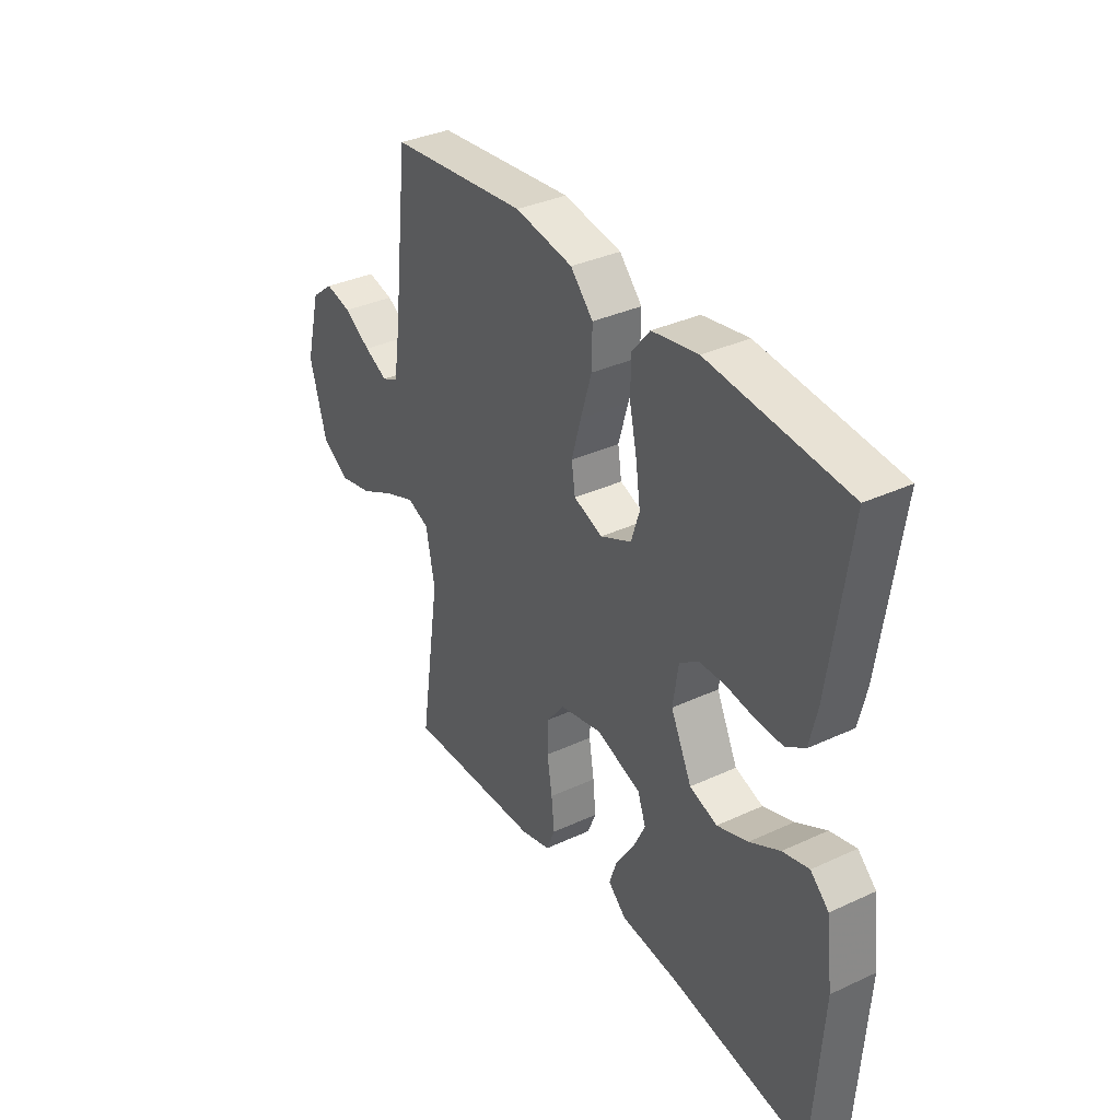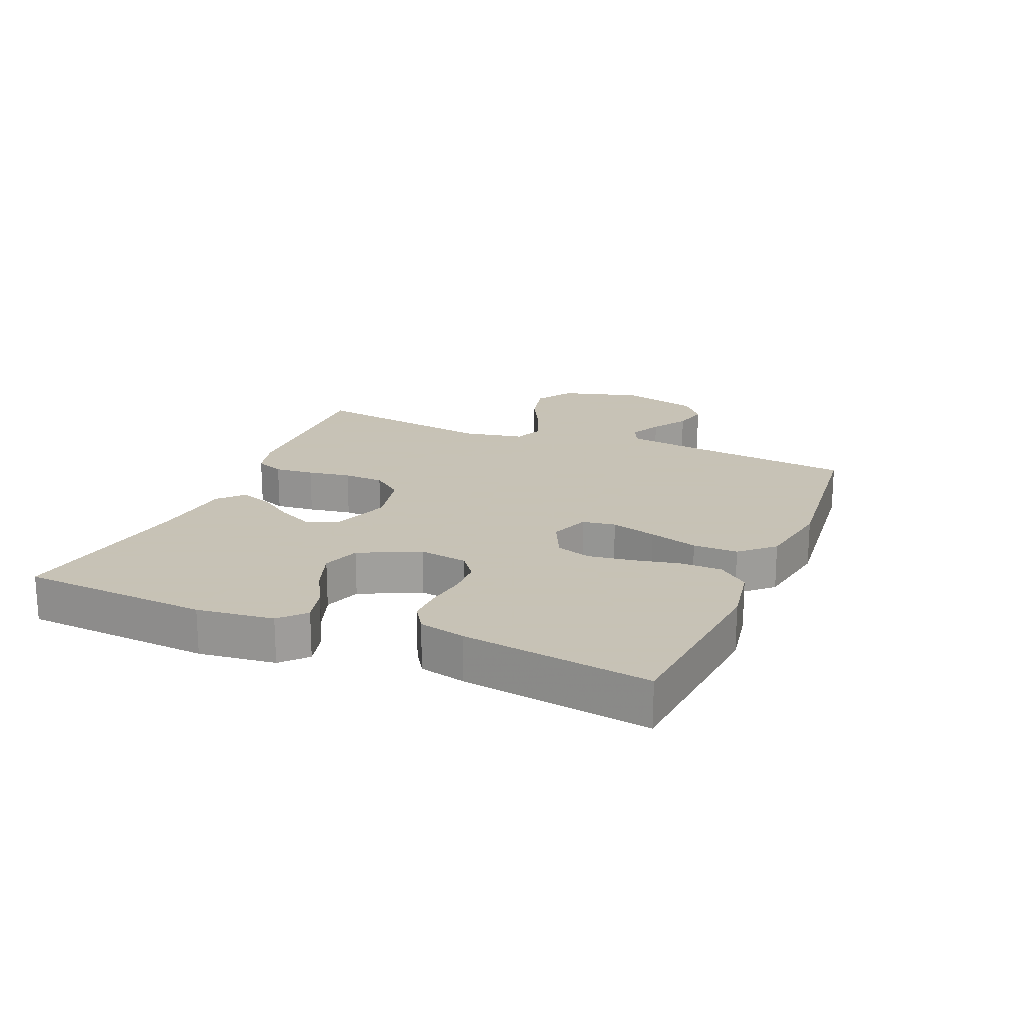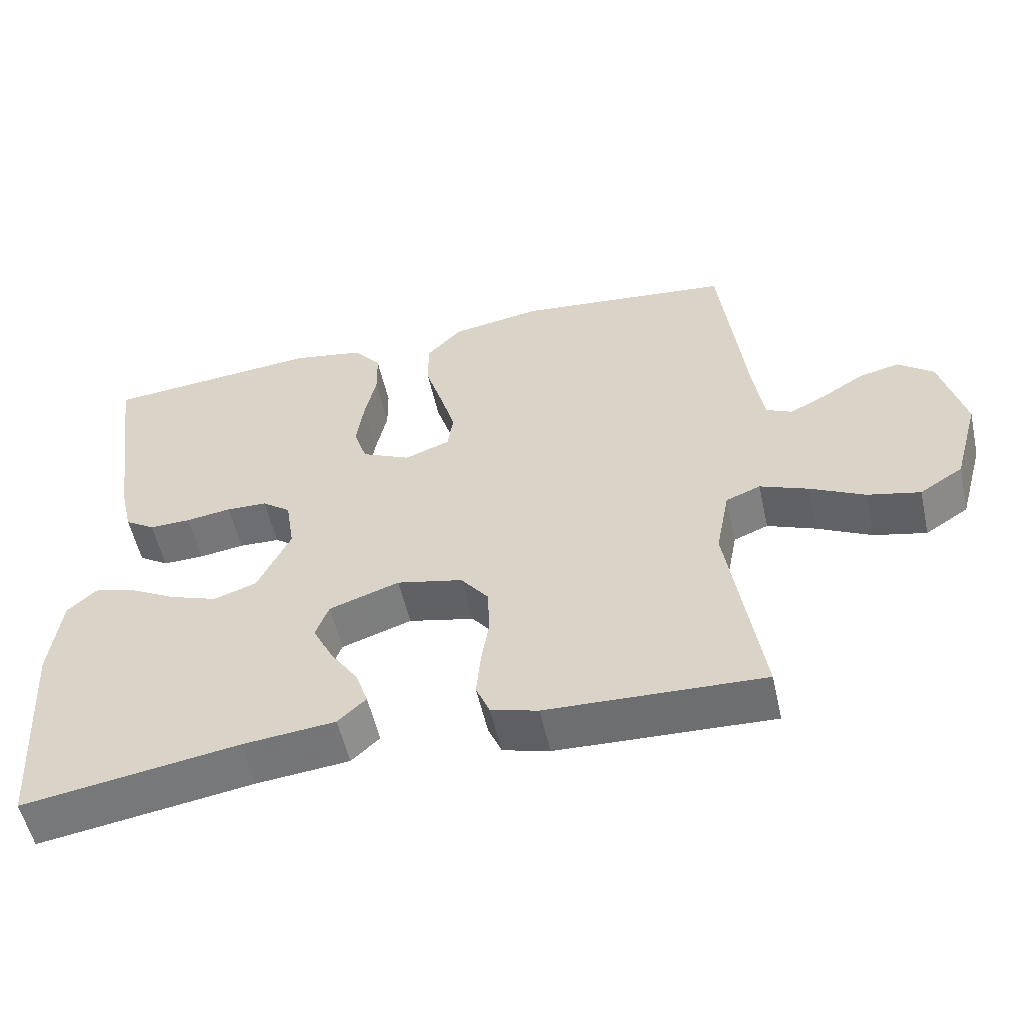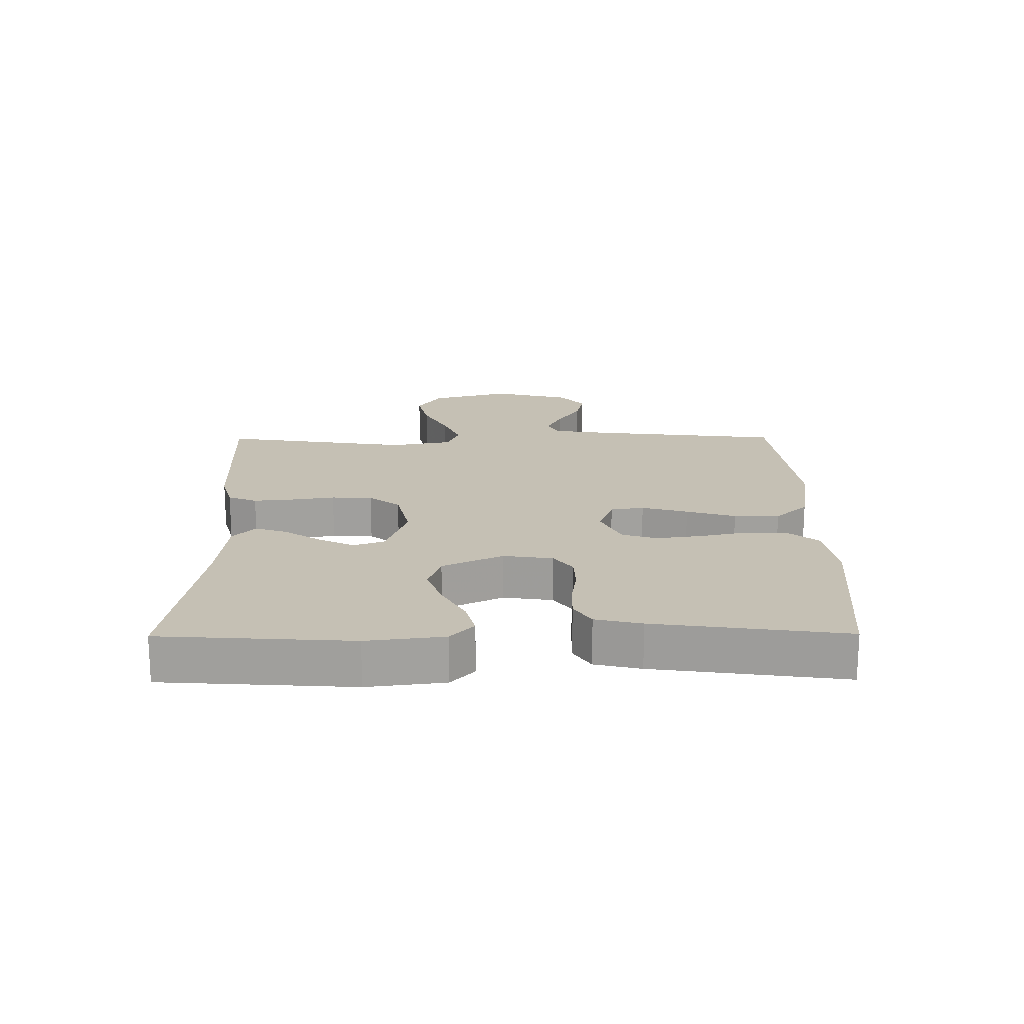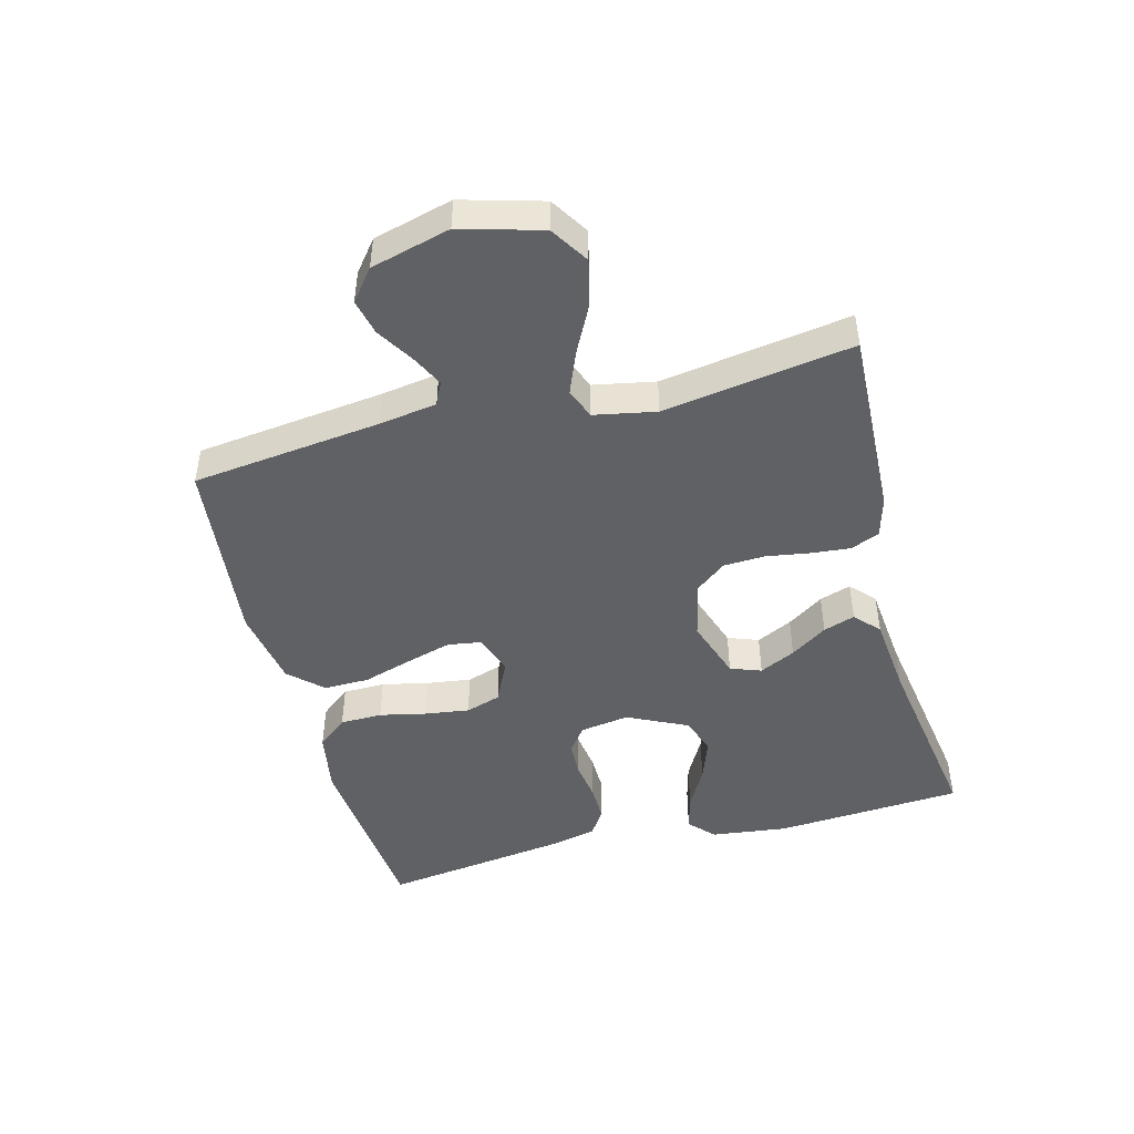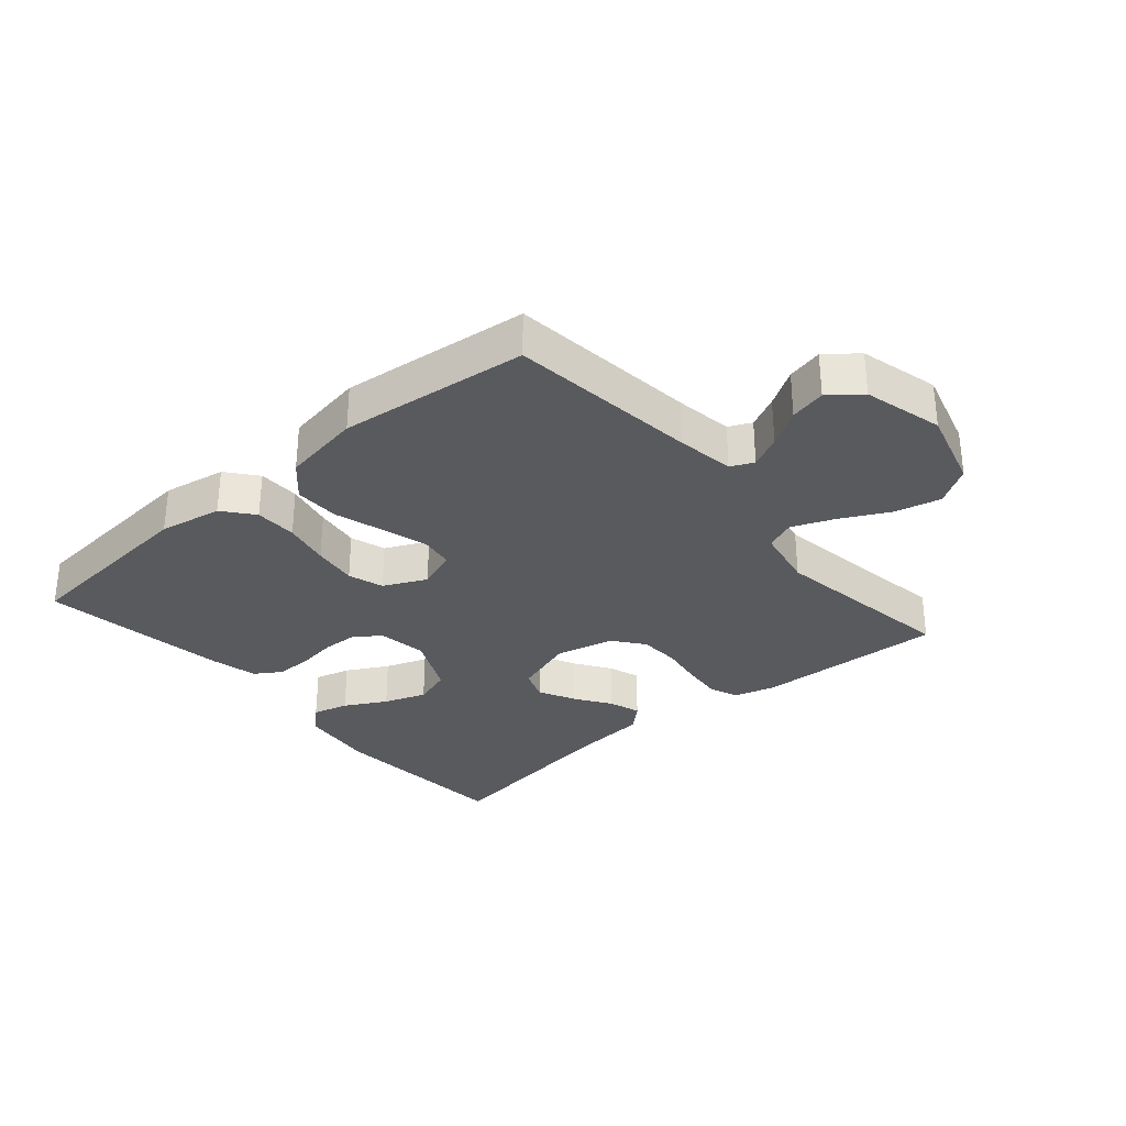
<metadata>
{"format":"obj","ext":"obj","renderer":"f3d","projection":"perspective","resolution":1024,"background":"white","views":[{"elev":35.4,"azim":-121.5,"up":"+Z"},{"elev":19.1,"azim":-67.1,"up":"+Y"},{"elev":-55.0,"azim":12.6,"up":"+Z"},{"elev":18.3,"azim":-90.5,"up":"+Y"},{"elev":-46.6,"azim":104.7,"up":"+Y"},{"elev":-31.3,"azim":40.6,"up":"+Y"}]}
</metadata>
<code>
v -0.5 0.07 -0.5
v -0.52 0.07 -0.2
v -0.505 0.07 -0.078
v -0.465 0.07 -0.041
v -0.408 0.07 -0.056
v -0.342 0.07 -0.092
v -0.275 0.07 -0.116
v -0.215 0.07 -0.096
v -0.169 0.07 0
v -0.181 0.07 0.078
v -0.221 0.07 0.108
v -0.278 0.07 0.11
v -0.341 0.07 0.101
v -0.399 0.07 0.1
v -0.441 0.07 0.127
v -0.458 0.07 0.2
v -0.5 0.07 0.5
v -0.2 0.07 0.527
v -0.1 0.07 0.509
v -0.061 0.07 0.461
v -0.06 0.07 0.394
v -0.076 0.07 0.32
v -0.086 0.07 0.249
v -0.068 0.07 0.193
v 0 0.07 0.161
v 0.063 0.07 0.184
v 0.071 0.07 0.237
v 0.05 0.07 0.31
v 0.026 0.07 0.388
v 0.025 0.07 0.46
v 0.074 0.07 0.512
v 0.2 0.07 0.533
v 0.5 0.07 0.5
v 0.535 0.07 0.2
v 0.549 0.07 0.108
v 0.585 0.07 0.091
v 0.636 0.07 0.116
v 0.694 0.07 0.152
v 0.751 0.07 0.165
v 0.8 0.07 0.126
v 0.833 0.07 0
v 0.797 0.07 -0.128
v 0.737 0.07 -0.166
v 0.664 0.07 -0.149
v 0.588 0.07 -0.11
v 0.521 0.07 -0.083
v 0.473 0.07 -0.102
v 0.454 0.07 -0.2
v 0.5 0.07 -0.5
v 0.2 0.07 -0.488
v 0.135 0.07 -0.47
v 0.116 0.07 -0.424
v 0.122 0.07 -0.361
v 0.133 0.07 -0.292
v 0.13 0.07 -0.227
v 0.092 0.07 -0.178
v 0 0.07 -0.157
v -0.098 0.07 -0.19
v -0.116 0.07 -0.239
v -0.088 0.07 -0.296
v -0.049 0.07 -0.354
v -0.032 0.07 -0.404
v -0.071 0.07 -0.44
v -0.2 0.07 -0.453
v -0.5 0 -0.5
v -0.52 0 -0.2
v -0.505 0 -0.078
v -0.465 0 -0.041
v -0.408 0 -0.056
v -0.342 0 -0.092
v -0.275 0 -0.116
v -0.215 0 -0.096
v -0.169 0 0
v -0.181 0 0.078
v -0.221 0 0.108
v -0.278 0 0.11
v -0.341 0 0.101
v -0.399 0 0.1
v -0.441 0 0.127
v -0.458 0 0.2
v -0.5 0 0.5
v -0.2 0 0.527
v -0.1 0 0.509
v -0.061 0 0.461
v -0.06 0 0.394
v -0.076 0 0.32
v -0.086 0 0.249
v -0.068 0 0.193
v 0 0 0.161
v 0.063 0 0.184
v 0.071 0 0.237
v 0.05 0 0.31
v 0.026 0 0.388
v 0.025 0 0.46
v 0.074 0 0.512
v 0.2 0 0.533
v 0.5 0 0.5
v 0.535 0 0.2
v 0.549 0 0.108
v 0.585 0 0.091
v 0.636 0 0.116
v 0.694 0 0.152
v 0.751 0 0.165
v 0.8 0 0.126
v 0.833 0 0
v 0.797 0 -0.128
v 0.737 0 -0.166
v 0.664 0 -0.149
v 0.588 0 -0.11
v 0.521 0 -0.083
v 0.473 0 -0.102
v 0.454 0 -0.2
v 0.5 0 -0.5
v 0.2 0 -0.488
v 0.135 0 -0.47
v 0.116 0 -0.424
v 0.122 0 -0.361
v 0.133 0 -0.292
v 0.13 0 -0.227
v 0.092 0 -0.178
v 0 0 -0.157
v -0.098 0 -0.19
v -0.116 0 -0.239
v -0.088 0 -0.296
v -0.049 0 -0.354
v -0.032 0 -0.404
v -0.071 0 -0.44
v -0.2 0 -0.453
f 61 62 63 64
f 60 61 64 1
f 59 60 1 2
f 58 59 2 3
f 51 52 53 54
f 49 50 51 54
f 48 49 54 55
f 47 48 55 56
f 42 43 44 45
f 42 45 46
f 41 42 46
f 40 41 46
f 37 38 39 40
f 36 37 40 46
f 35 36 46 47
f 31 32 33 34
f 28 29 30 31
f 27 28 31 34
f 26 27 34 35
f 19 20 21 22
f 19 22 23
f 18 19 23
f 17 18 23 24
f 15 16 17 24
f 12 13 14 15
f 11 12 15 24
f 3 4 5 6
f 3 6 7
f 58 3 7
f 57 58 7 8
f 56 57 8 9
f 47 56 9 10
f 25 26 35 47
f 24 25 47
f 10 11 24 47
f 128 127 126 125
f 65 128 125 124
f 66 65 124 123
f 67 66 123 122
f 118 117 116 115
f 118 115 114 113
f 119 118 113 112
f 120 119 112 111
f 109 108 107 106
f 110 109 106
f 110 106 105
f 110 105 104
f 104 103 102 101
f 110 104 101 100
f 111 110 100 99
f 98 97 96 95
f 95 94 93 92
f 98 95 92 91
f 99 98 91 90
f 86 85 84 83
f 87 86 83
f 87 83 82
f 88 87 82 81
f 88 81 80 79
f 79 78 77 76
f 88 79 76 75
f 70 69 68 67
f 71 70 67
f 71 67 122
f 72 71 122 121
f 73 72 121 120
f 74 73 120 111
f 111 99 90 89
f 111 89 88
f 111 88 75 74
f 1 65 66 2
f 2 66 67 3
f 3 67 68 4
f 4 68 69 5
f 5 69 70 6
f 6 70 71 7
f 7 71 72 8
f 8 72 73 9
f 9 73 74 10
f 10 74 75 11
f 11 75 76 12
f 12 76 77 13
f 13 77 78 14
f 14 78 79 15
f 15 79 80 16
f 16 80 81 17
f 17 81 82 18
f 18 82 83 19
f 19 83 84 20
f 20 84 85 21
f 21 85 86 22
f 22 86 87 23
f 23 87 88 24
f 24 88 89 25
f 25 89 90 26
f 26 90 91 27
f 27 91 92 28
f 28 92 93 29
f 29 93 94 30
f 30 94 95 31
f 31 95 96 32
f 32 96 97 33
f 33 97 98 34
f 34 98 99 35
f 35 99 100 36
f 36 100 101 37
f 37 101 102 38
f 38 102 103 39
f 39 103 104 40
f 40 104 105 41
f 41 105 106 42
f 42 106 107 43
f 43 107 108 44
f 44 108 109 45
f 45 109 110 46
f 46 110 111 47
f 47 111 112 48
f 48 112 113 49
f 49 113 114 50
f 50 114 115 51
f 51 115 116 52
f 52 116 117 53
f 53 117 118 54
f 54 118 119 55
f 55 119 120 56
f 56 120 121 57
f 57 121 122 58
f 58 122 123 59
f 59 123 124 60
f 60 124 125 61
f 61 125 126 62
f 62 126 127 63
f 63 127 128 64
f 64 128 65 1

</code>
